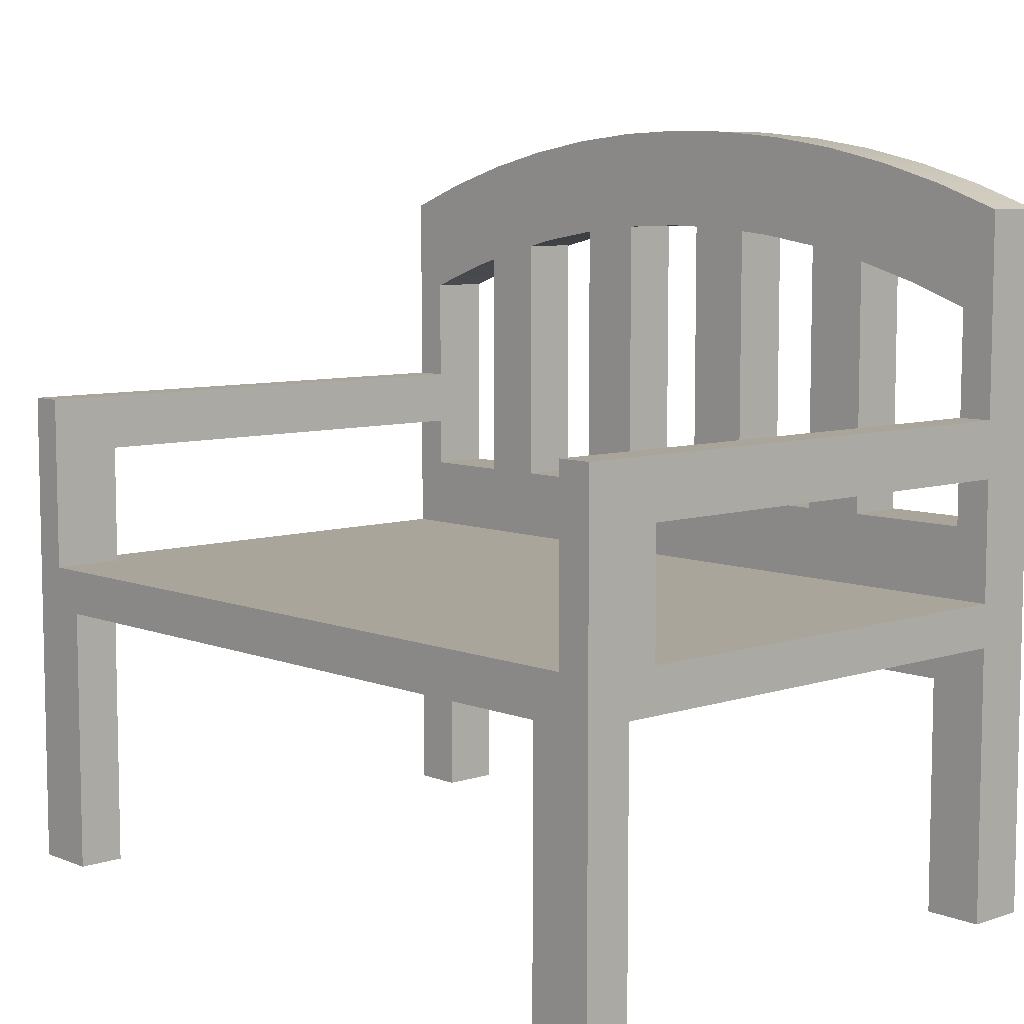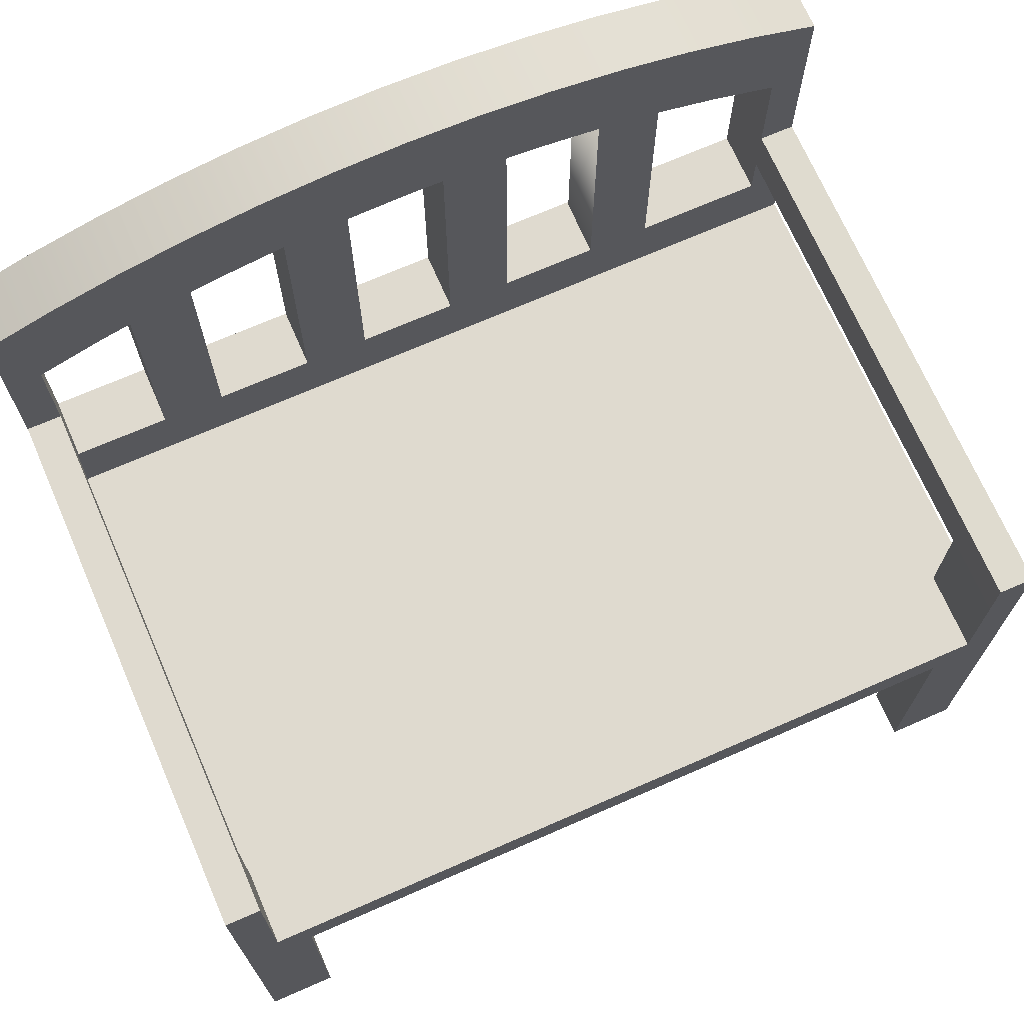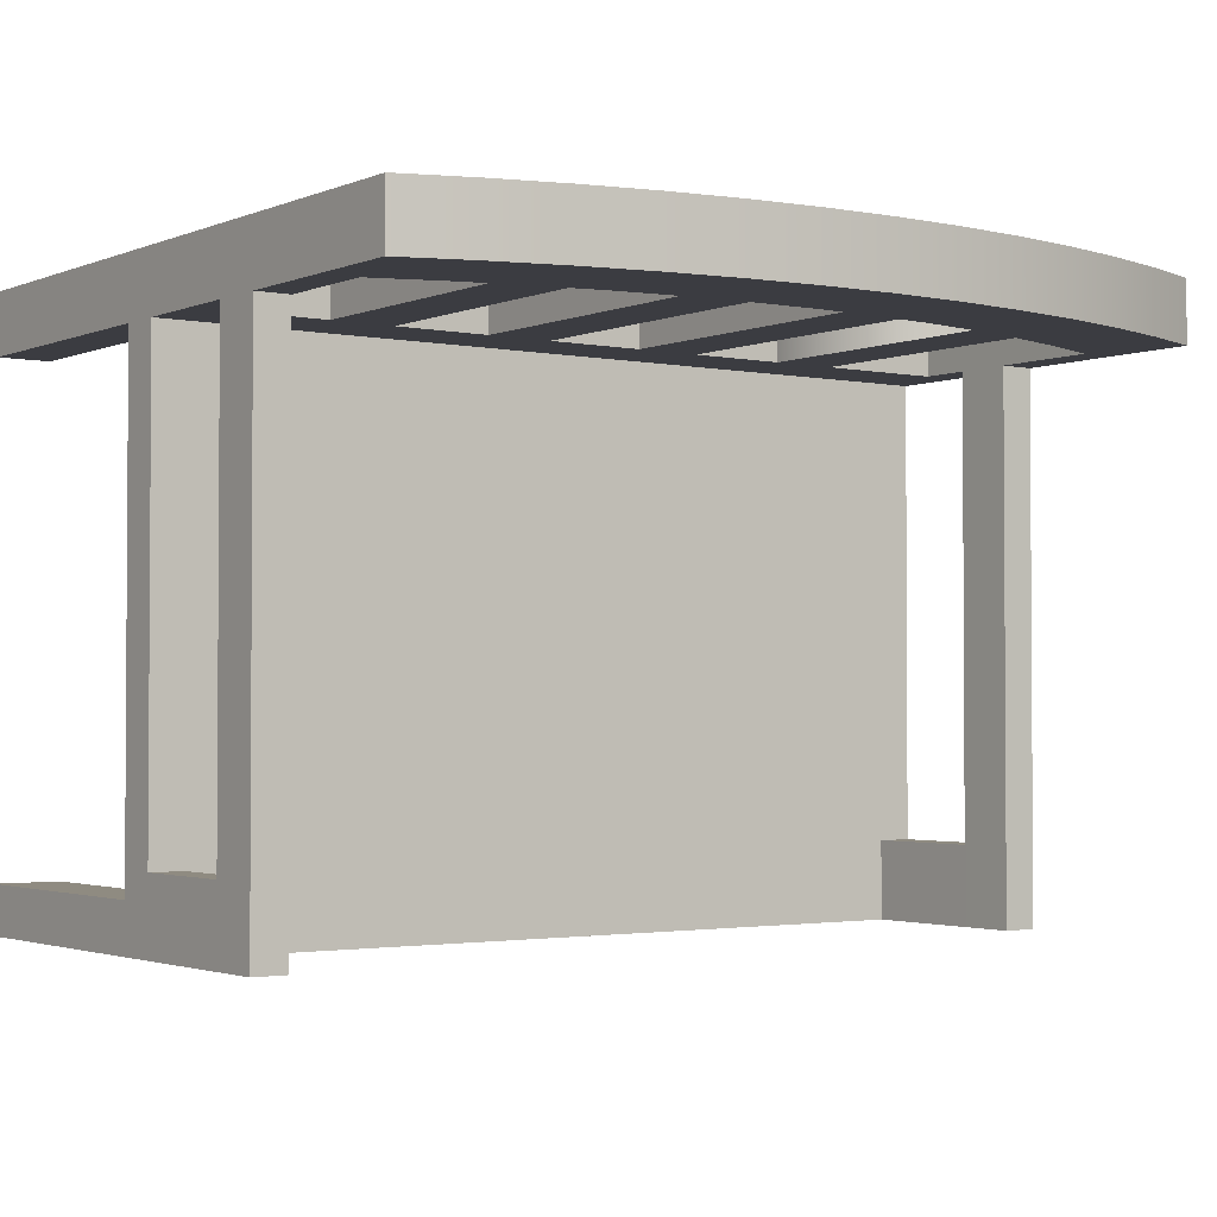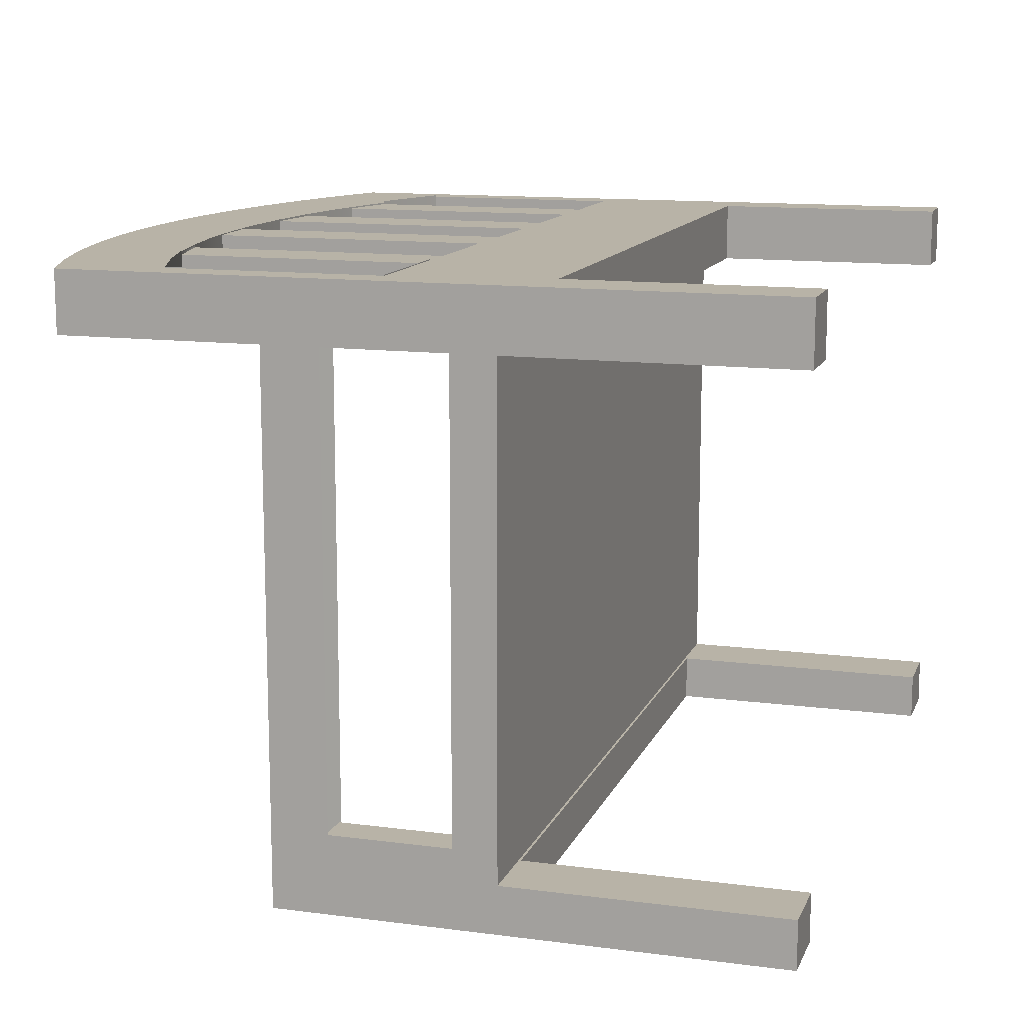
<metadata>
{"format":"obj","ext":"obj","renderer":"f3d","projection":"perspective","resolution":1024,"background":"white","views":[{"elev":7.5,"azim":-132.5,"up":"+Y"},{"elev":70.7,"azim":156.4,"up":"+Y"},{"elev":-2.2,"azim":144.5,"up":"+Z"},{"elev":12.7,"azim":-73.1,"up":"+Z"}]}
</metadata>
<code>
v 0.3224 -0.3745 -0.3229
v 0.2707 -0.3745 -0.3599
v 0.3224 -0.3745 -0.3599
v 0.2707 -0.3745 -0.3229
v 0.2707 -0.1628 -0.3599
v 0.3224 0.01038 -0.3599
v 0.3224 -0.161 -0.3229
v 0.2957 -0.1275 -0.3599
v 0.2707 -0.1628 -0.3229
v -0.2983 -0.1275 -0.3599
v 0.3224 -0.0327 -0.3035
v 0.2957 0.01038 -0.3599
v -0.2739 -0.1628 -0.3229
v -0.2739 -0.1628 -0.3599
v 0.2957 -0.1275 -0.3035
v 0.3224 0.01038 0.05404
v 0.3224 -0.1275 -0.3035
v -0.3254 -0.161 -0.3229
v -0.2739 -0.3745 -0.3599
v -0.2983 -0.1275 -0.299
v 0.3224 -0.0327 0.05404
v 0.3224 -0.161 0.05404
v 0.2957 -0.0327 -0.3035
v 0.2957 0.01038 0.05404
v -0.2739 -0.3745 -0.3229
v -0.3254 -0.161 0.05404
v -0.3254 0.01028 -0.3599
v -0.3254 -0.1275 0.05404
v -0.2983 -0.03348 -0.3599
v 0.3224 0.1653 0.05404
v 0.2957 -0.0327 0.05404
v 0.3224 -0.1275 0.05404
v 0.2957 0.09244 0.05404
v -0.3254 -0.3745 -0.3229
v -0.3254 -0.1275 -0.299
v -0.3254 -0.3745 -0.3599
v -0.2983 -0.03348 -0.299
v 0.3224 0.1653 0.1013
v 0.2957 -0.07168 0.05404
v 0.2817 -0.1909 0.05404
v 0.2957 -0.07168 0.1013
v -0.3254 -0.03359 -0.299
v -0.2983 -0.03184 -0.3599
v -0.2981 -0.07168 0.05404
v -0.2984 0.01038 0.05404
v -0.2983 -0.03184 -0.299
v 0.2461 0.1106 0.05404
v 0.2704 0.1843 0.05404
v 0.3224 -0.3745 0.05404
v -0.2793 -0.1909 0.05404
v 0.2957 0.09244 0.1013
v -0.3254 -0.3745 0.1013
v -0.2984 0.01038 -0.3599
v -0.3254 -0.03359 0.05404
v -0.2983 -0.03348 0.05404
v -0.2983 -0.03184 -0.3599
v -0.3254 -0.03184 -0.299
v 0.2461 0.1106 0.1013
v 0.222 0.1177 0.05404
v 0.2704 0.1843 0.1013
v -0.2734 0.1843 0.05404
v 0.222 -0.07168 0.05404
v 0.3224 -0.3745 0.1013
v 0.2817 -0.3745 0.05404
v -0.2793 -0.3745 0.05404
v -0.2793 -0.1909 0.1013
v -0.3254 0.01028 0.05404
v -0.3254 -0.3745 0.05404
v -0.2008 -0.07168 0.05404
v -0.2988 0.09244 0.1013
v 0.222 0.1177 0.1013
v 0.222 0.1177 0.1
v 0.1978 0.1248 0.05404
v 0.2174 0.1999 0.05404
v -0.3254 0.1653 0.1013
v -0.3254 0.1653 0.05404
v 0.222 -0.07168 0.1
v 0.1732 -0.07168 0.05404
v 0.2817 -0.3745 0.1013
v 0.2817 -0.1909 0.1013
v -0.2008 -0.07168 0.09888
v -0.1517 -0.07168 0.05404
v -0.2988 0.09244 0.05404
v 0.1732 0.1304 0.05404
v 0.2174 0.1999 0.1013
v -0.001511 0.1504 0.1013
v -0.2734 0.1843 0.1013
v -0.001511 0.1504 0.05404
v -0.2204 0.1999 0.05404
v 0.1732 -0.07168 0.1
v 0.222 -0.07168 0.1013
v 0.09896 -0.07168 0.05404
v -0.2793 -0.3745 0.1013
v -0.2981 -0.07168 0.1013
v -0.2008 -0.07168 0.1013
v -0.1517 -0.07168 0.09888
v -0.2008 0.1248 0.09888
v -0.07691 -0.07168 0.05404
v -0.2491 0.1106 0.05404
v 0.1978 0.1248 0.1013
v 0.1732 0.1304 0.1
v 0.1978 0.1248 0.1
v 0.1487 0.136 0.05404
v 0.1634 0.2121 0.05404
v -0.02668 0.1496 0.1013
v 0.04883 0.1488 0.1013
v 0.04883 0.1488 0.05404
v -0.02668 0.1496 0.05404
v -0.2204 0.1999 0.1013
v -0.1664 0.2121 0.05404
v 0.04883 -0.07168 0.05404
v -0.2008 0.1248 0.05404
v -0.1517 0.136 0.05404
v -0.07691 -0.07168 0.1005
v -0.02668 -0.07168 0.05404
v -0.2491 0.1106 0.1013
v 0.1732 0.1304 0.1013
v 0.1487 0.136 0.1013
v 0.09896 0.144 0.05404
v 0.1634 0.2121 0.1013
v -0.05185 0.1488 0.1013
v 0.09896 0.144 0.1013
v 0.04883 0.1488 0.09982
v -0.05185 0.1488 0.05404
v -0.1664 0.2121 0.1013
v 0.1732 -0.07168 0.1013
v 0.09896 -0.07168 0.09982
v -0.02668 -0.07168 0.1013
v -0.1517 0.136 0.09888
v -0.07691 0.1464 0.1005
v -0.02668 -0.07168 0.1005
v 0.1088 0.2209 0.05404
v -0.1118 0.2209 0.05404
v -0.102 0.144 0.1013
v -0.02668 0.1496 0.1005
v -0.07691 0.1464 0.05404
v -0.1118 0.2209 0.1013
v 0.09896 -0.07168 0.1013
v 0.04883 -0.07168 0.09982
v -0.2008 0.1248 0.1013
v 0.04883 -0.07168 0.1013
v -0.1517 0.136 0.1013
v -0.102 0.144 0.05404
v 0.09896 0.144 0.09982
v 0.1088 0.2209 0.1013
v -0.05185 0.1488 0.1005
v 0.05377 0.2262 0.05404
v -0.05679 0.2262 0.05404
v -0.05679 0.2262 0.1013
v 0.05377 0.2262 0.1013
v -0.001511 0.2279 0.05404
v -0.001511 0.2279 0.1013
v 0.2461 0.1106 0.1026
v 0.222 0.1177 0.1026
v 0.2957 0.09244 0.1026
v -0.2988 0.09244 0.1019
v -0.2981 -0.07168 0.1019
v -0.2008 -0.07168 0.1019
v -0.2491 0.1106 0.1019
v -0.2008 0.1248 0.1019
v -0.02668 -0.0782 0.1013
v 0.04883 -0.0782 0.1013
v 0.09896 -0.07168 0.1062
v 0.1732 -0.07168 0.1062
v 0.09896 0.144 0.1062
v 0.1732 0.1304 0.1062
v 0.222 -0.07168 0.1026
v 0.2957 -0.07168 0.1026
v -0.3255 0.01028 0.05404
g mesh1_mesh1-geometry
f 1 2 3
f 2 1 4
f 5 3 2
f 6 1 3
f 7 4 1
f 4 5 2
f 3 5 8
f 1 6 7
f 3 8 6
f 4 7 9
f 5 4 9
f 8 5 10
f 6 11 7
f 6 8 12
f 9 7 13
f 13 5 9
f 14 10 5
f 10 15 8
f 11 6 16
f 17 7 11
f 15 12 8
f 12 16 6
f 18 13 7
f 5 13 14
f 19 10 14
f 20 15 10
f 11 16 21
f 7 17 22
f 11 15 17
f 12 15 23
f 16 12 24
f 18 25 13
f 7 26 18
f 13 19 14
f 19 27 10
f 28 15 20
f 29 20 10
f 21 16 30
f 31 11 21
f 22 17 32
f 26 7 22
f 15 11 23
f 15 32 17
f 12 23 24
f 33 16 24
f 25 18 34
f 19 13 25
f 26 35 18
f 18 35 26
f 27 19 36
f 10 27 29
f 32 15 28
f 28 20 35
f 20 29 37
f 16 33 30
f 21 30 38
f 11 31 23
f 21 39 31
f 32 38 22
f 22 40 26
f 24 23 31
f 24 41 33
f 27 34 18
f 18 34 27
f 34 19 25
f 35 26 28
f 28 26 35
f 42 18 35
f 35 18 42
f 19 34 36
f 34 27 36
f 36 27 34
f 29 27 43
f 28 44 32
f 37 35 20
f 29 45 37
f 37 45 29
f 29 46 37
f 30 33 47
f 48 38 30
f 21 38 32
f 32 39 21
f 41 31 39
f 22 38 49
f 49 40 22
f 50 26 40
f 31 41 24
f 33 41 51
f 27 18 42
f 42 18 27
f 26 52 28
f 28 52 26
f 35 37 42
f 43 27 53
f 53 29 43
f 43 29 53
f 44 28 54
f 39 32 44
f 29 53 45
f 45 53 29
f 37 45 55
f 55 45 37
f 46 29 56
f 57 37 46
f 33 58 47
f 30 47 59
f 38 48 60
f 30 61 48
f 62 41 39
f 49 38 63
f 40 49 64
f 65 26 50
f 40 66 50
f 41 38 51
f 58 33 51
f 27 42 67
f 67 42 27
f 52 26 68
f 68 26 52
f 28 52 54
f 54 52 28
f 42 37 57
f 27 45 53
f 44 54 55
f 39 44 69
f 45 70 55
f 55 70 45
f 71 47 58
f 59 47 72
f 30 59 73
f 74 60 48
f 75 38 60
f 30 76 61
f 48 61 74
f 41 62 77
f 39 78 62
f 38 79 63
f 79 49 63
f 49 79 64
f 79 40 64
f 26 65 68
f 66 65 50
f 66 40 80
f 79 38 41
f 51 38 58
f 67 42 54
f 54 42 67
f 45 27 67
f 65 52 68
f 54 52 76
f 76 52 54
f 55 70 44
f 44 70 55
f 44 81 69
f 39 69 82
f 70 45 83
f 83 45 70
f 47 71 72
f 58 38 71
f 59 77 72
f 72 77 59
f 30 73 84
f 60 74 85
f 75 86 38
f 75 60 87
f 30 88 76
f 76 87 61
f 74 61 89
f 77 59 62
f 62 59 77
f 62 90 77
f 77 91 41
f 39 92 78
f 90 62 78
f 40 79 80
f 65 66 93
f 80 41 66
f 79 41 80
f 67 54 76
f 76 54 67
f 76 45 67
f 52 65 93
f 76 52 75
f 75 52 76
f 44 70 94
f 94 70 44
f 81 44 95
f 96 69 81
f 69 97 81
f 81 97 69
f 69 96 82
f 39 82 98
f 45 76 83
f 99 70 83
f 71 38 100
f 72 101 102
f 102 101 72
f 77 101 72
f 72 101 77
f 30 84 103
f 104 85 74
f 87 60 85
f 75 105 86
f 106 38 86
f 87 76 75
f 30 107 88
f 108 76 88
f 109 61 87
f 61 109 89
f 74 89 110
f 101 77 90
f 90 77 101
f 91 77 90
f 94 41 91
f 39 111 92
f 92 90 78
f 78 101 90
f 90 101 78
f 101 78 84
f 84 78 101
f 94 93 66
f 94 66 41
f 93 75 52
f 75 94 70
f 95 44 94
f 95 96 81
f 97 96 81
f 81 96 97
f 97 69 112
f 112 69 97
f 96 113 82
f 82 113 96
f 96 114 82
f 82 114 98
f 39 98 115
f 83 76 99
f 70 99 116
f 100 38 117
f 101 118 84
f 84 118 103
f 30 103 119
f 85 104 120
f 74 110 104
f 87 85 109
f 75 121 105
f 105 88 86
f 122 38 106
f 86 123 106
f 30 119 107
f 107 86 88
f 124 76 108
f 88 105 108
f 125 89 109
f 89 125 110
f 91 90 126
f 94 91 126
f 39 115 111
f 111 127 92
f 90 92 126
f 75 93 94
f 75 70 116
f 94 128 95
f 95 114 96
f 96 97 129
f 129 97 96
f 97 116 112
f 113 96 129
f 129 96 113
f 112 76 113
f 98 130 114
f 114 130 98
f 131 98 114
f 98 131 115
f 99 76 112
f 112 116 99
f 117 38 118
f 118 101 117
f 122 103 118
f 103 122 119
f 132 120 104
f 125 85 120
f 104 110 133
f 109 85 125
f 75 134 121
f 121 135 105
f 118 38 122
f 123 86 107
f 136 76 124
f 108 105 135
f 137 110 125
f 94 126 138
f 115 139 111
f 127 111 139
f 127 119 92
f 92 119 127
f 138 92 127
f 123 111 107
f 107 111 123
f 126 92 138
f 75 116 140
f 94 141 128
f 128 114 95
f 129 140 97
f 116 97 140
f 113 142 129
f 113 76 143
f 130 98 136
f 136 98 130
f 130 131 114
f 114 131 130
f 128 131 114
f 131 108 115
f 115 108 131
f 128 115 131
f 119 122 144
f 120 132 145
f 104 133 132
f 125 120 145
f 110 137 133
f 75 142 134
f 134 146 121
f 135 121 146
f 127 123 144
f 144 123 127
f 143 76 136
f 108 131 135
f 135 131 108
f 125 145 137
f 94 138 141
f 139 115 141
f 111 123 139
f 139 123 111
f 123 127 139
f 139 127 123
f 138 127 139
f 119 127 144
f 144 127 119
f 75 140 142
f 141 115 128
f 140 129 142
f 143 142 113
f 130 134 136
f 131 130 135
f 135 130 131
f 147 145 132
f 132 133 148
f 149 133 137
f 142 143 134
f 146 134 130
f 135 130 146
f 146 130 135
f 136 134 143
f 137 145 150
f 138 139 141
f 145 147 150
f 132 148 147
f 133 149 148
f 137 150 149
f 151 150 147
f 147 148 151
f 152 148 149
f 149 150 152
f 150 151 152
f 148 152 151
g mesh1_mesh1-geometry
f 3 2 1
f 4 1 2
f 2 3 5
f 3 1 6
f 1 4 7
f 2 5 4
f 8 5 3
f 7 6 1
f 6 8 3
f 9 7 4
f 9 4 5
f 10 5 8
f 7 11 6
f 12 8 6
f 13 7 9
f 9 5 13
f 5 10 14
f 8 15 10
f 16 6 11
f 11 7 17
f 8 12 15
f 6 16 12
f 7 13 18
f 14 13 5
f 14 10 19
f 10 15 20
f 21 16 11
f 22 17 7
f 17 15 11
f 23 15 12
f 24 12 16
f 13 25 18
f 18 26 7
f 14 19 13
f 10 27 19
f 20 15 28
f 10 20 29
f 30 16 21
f 21 11 31
f 32 17 22
f 22 7 26
f 23 11 15
f 17 32 15
f 24 23 12
f 24 16 33
f 34 18 25
f 25 13 19
f 36 19 27
f 29 27 10
f 28 15 32
f 35 20 28
f 37 29 20
f 30 33 16
f 38 30 21
f 23 31 11
f 31 39 21
f 22 38 32
f 26 40 22
f 31 23 24
f 33 41 24
f 25 19 34
f 36 34 19
f 43 27 29
f 32 44 28
f 20 35 37
f 37 46 29
f 47 33 30
f 30 38 48
f 32 38 21
f 21 39 32
f 39 31 41
f 49 38 22
f 22 40 49
f 40 26 50
f 24 41 31
f 51 41 33
f 42 37 35
f 53 27 43
f 54 28 44
f 44 32 39
f 56 29 46
f 46 37 57
f 47 58 33
f 59 47 30
f 60 48 38
f 48 61 30
f 39 41 62
f 63 38 49
f 64 49 40
f 50 26 65
f 50 66 40
f 51 38 41
f 51 33 58
f 57 37 42
f 53 45 27
f 55 54 44
f 69 44 39
f 58 47 71
f 72 47 59
f 73 59 30
f 48 60 74
f 60 38 75
f 61 76 30
f 74 61 48
f 77 62 41
f 62 78 39
f 63 79 38
f 63 49 79
f 64 79 49
f 64 40 79
f 68 65 26
f 50 65 66
f 80 40 66
f 41 38 79
f 58 38 51
f 51 153 58
f 58 153 51
f 67 27 45
f 68 52 65
f 69 81 44
f 82 69 39
f 72 71 47
f 71 38 58
f 58 154 71
f 71 154 58
f 102 59 72
f 72 59 102
f 59 102 73
f 73 102 59
f 84 73 30
f 85 74 60
f 38 86 75
f 87 60 75
f 76 88 30
f 61 87 76
f 89 61 74
f 77 90 62
f 41 91 77
f 78 92 39
f 78 62 90
f 80 79 40
f 93 66 65
f 66 41 80
f 80 41 79
f 153 51 155
f 155 51 153
f 154 58 153
f 153 58 154
f 67 45 76
f 93 65 52
f 95 44 81
f 81 69 96
f 82 96 69
f 98 82 39
f 83 76 45
f 83 70 99
f 71 102 72
f 72 102 71
f 100 38 71
f 101 73 102
f 102 73 101
f 73 101 84
f 84 101 73
f 103 84 30
f 74 85 104
f 85 60 87
f 86 105 75
f 86 38 106
f 75 76 87
f 88 107 30
f 88 76 108
f 87 61 109
f 89 109 61
f 110 89 74
f 90 77 91
f 91 41 94
f 92 111 39
f 78 90 92
f 66 93 94
f 41 66 94
f 52 75 93
f 70 94 75
f 156 94 70
f 70 94 156
f 94 44 95
f 81 96 95
f 82 114 96
f 98 114 82
f 115 98 39
f 99 76 83
f 116 99 70
f 102 71 100
f 100 71 102
f 117 38 100
f 100 101 102
f 102 101 100
f 84 118 101
f 103 118 84
f 119 103 30
f 120 104 85
f 104 110 74
f 109 85 87
f 105 121 75
f 86 88 105
f 106 38 122
f 106 123 86
f 107 119 30
f 88 86 107
f 108 76 124
f 108 105 88
f 109 89 125
f 110 125 89
f 126 90 91
f 126 91 94
f 111 115 39
f 92 127 111
f 126 92 90
f 94 93 75
f 116 70 75
f 94 156 157
f 157 156 94
f 116 156 70
f 70 156 116
f 95 128 94
f 94 158 95
f 95 158 94
f 96 114 95
f 112 116 97
f 113 97 112
f 112 97 113
f 113 76 112
f 114 98 131
f 115 131 98
f 112 76 99
f 99 116 112
f 118 38 117
f 101 100 117
f 117 100 101
f 117 101 118
f 118 103 122
f 119 122 103
f 104 120 132
f 120 85 125
f 133 110 104
f 125 85 109
f 121 134 75
f 105 135 121
f 122 38 118
f 106 144 122
f 122 144 106
f 107 86 123
f 144 106 123
f 123 106 144
f 119 123 107
f 107 123 119
f 124 76 136
f 108 146 124
f 124 146 108
f 135 105 108
f 125 110 137
f 138 126 94
f 111 139 115
f 139 111 127
f 127 92 138
f 138 92 126
f 140 116 75
f 158 94 157
f 157 94 158
f 156 116 159
f 159 116 156
f 128 141 94
f 95 114 128
f 97 140 129
f 97 113 129
f 129 113 97
f 140 97 116
f 129 142 113
f 143 76 113
f 114 131 128
f 131 115 128
f 144 122 119
f 145 132 120
f 132 133 104
f 145 120 125
f 133 137 110
f 134 142 75
f 121 146 134
f 146 121 135
f 123 119 144
f 144 119 123
f 136 76 143
f 124 130 136
f 136 130 124
f 146 108 135
f 135 108 146
f 130 124 146
f 146 124 130
f 137 145 125
f 141 138 94
f 141 115 139
f 139 127 138
f 140 159 116
f 116 159 140
f 142 140 75
f 128 115 141
f 142 129 140
f 113 142 143
f 136 134 130
f 132 145 147
f 148 133 132
f 137 133 149
f 134 143 142
f 130 134 146
f 143 134 136
f 150 145 137
f 141 139 138
f 159 140 160
f 160 140 159
f 150 147 145
f 147 148 132
f 148 149 133
f 149 150 137
f 147 150 151
f 151 148 147
f 149 148 152
f 152 150 149
f 152 151 150
f 151 152 148
g mesh1_mesh1-geometry
f 59 84 73
f 73 84 59
f 84 62 78
f 78 62 84
f 112 82 69
f 69 82 112
f 62 84 59
f 59 84 62
f 82 112 113
f 113 112 82
f 107 92 111
f 111 92 107
f 136 115 98
f 98 115 136
f 92 107 119
f 119 107 92
f 108 136 124
f 124 136 108
f 115 136 108
f 108 136 115
g mesh2_mesh2-geometry
l 128 161
g mesh3_mesh3-geometry
l 141 162
g mesh4_mesh4-geometry
l 138 163
g mesh5_mesh5-geometry
l 126 164
g mesh6_mesh6-geometry
l 122 165
l 144 122
g mesh7_mesh7-geometry
l 117 166
l 101 117
l 101 102
l 102 72
l 72 71
g mesh8_mesh8-geometry
l 91 167
g mesh9_mesh9-geometry
l 41 168
g mesh10_mesh10-geometry
l 94 157
g mesh11_mesh11-geometry
l 70 156
g mesh12_mesh12-geometry
l 169 67
g mesh13_mesh13-geometry
l 43 56

</code>
